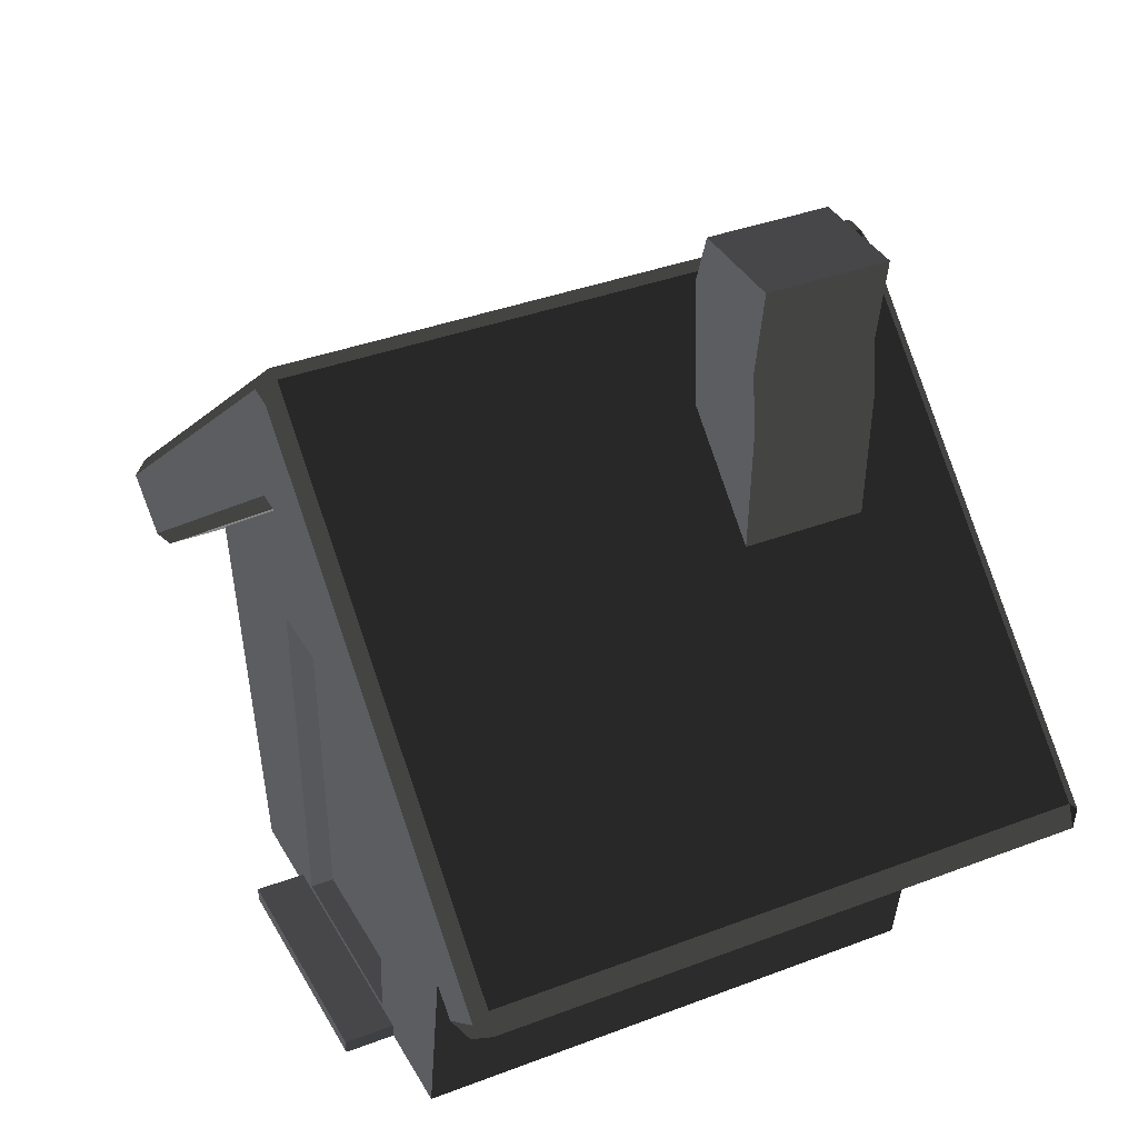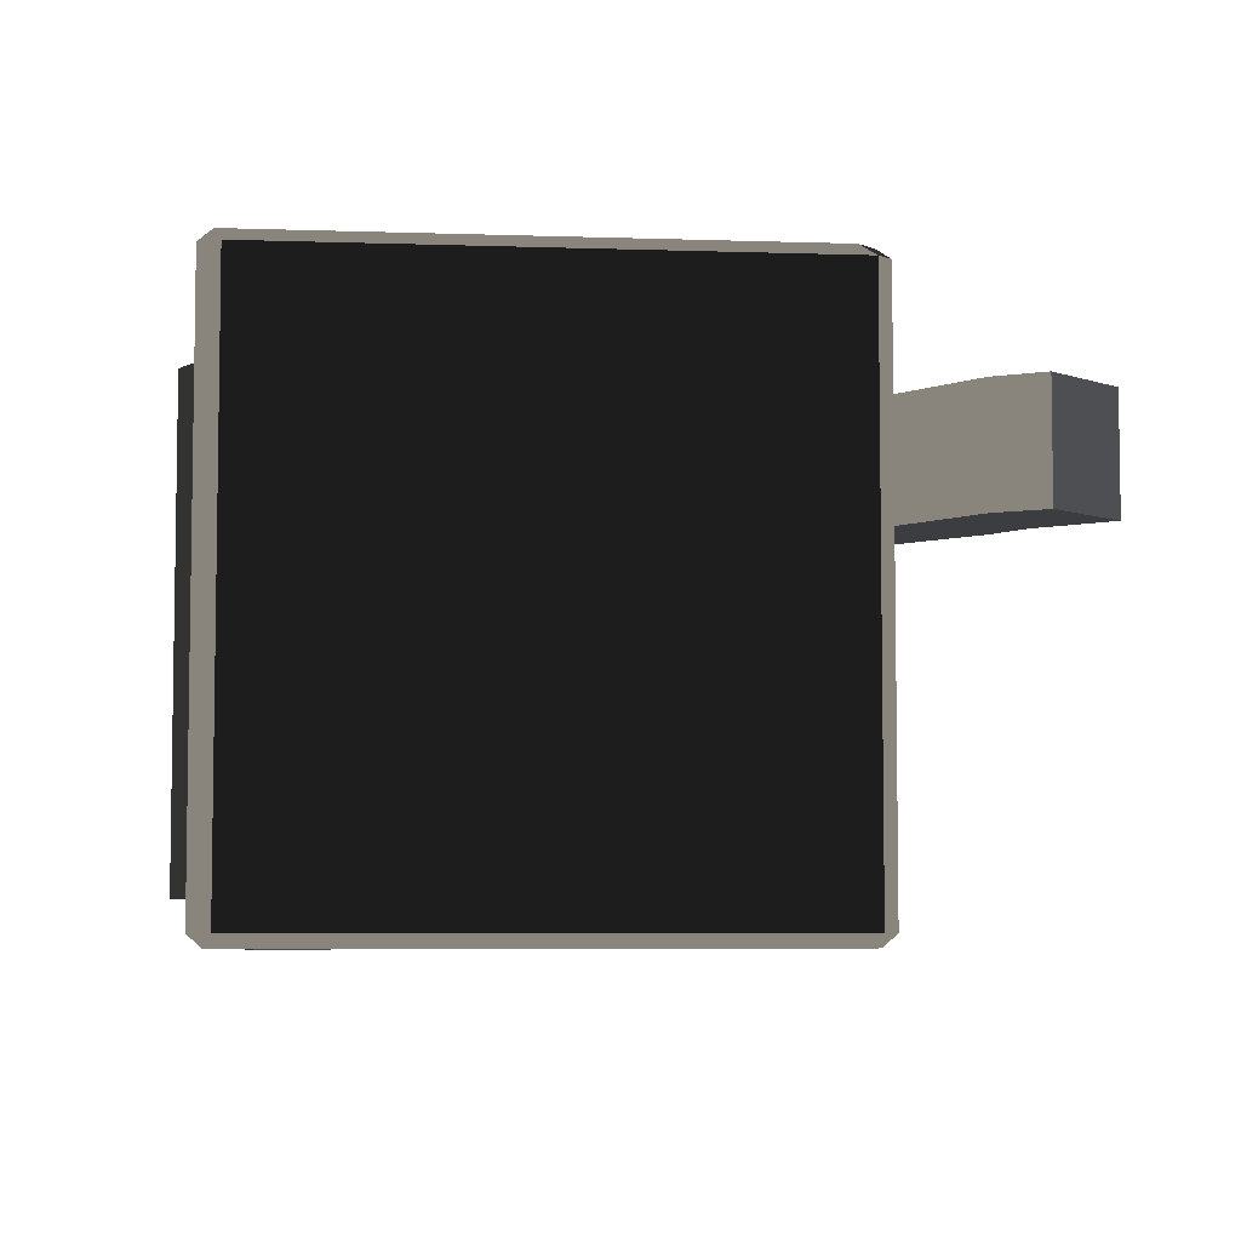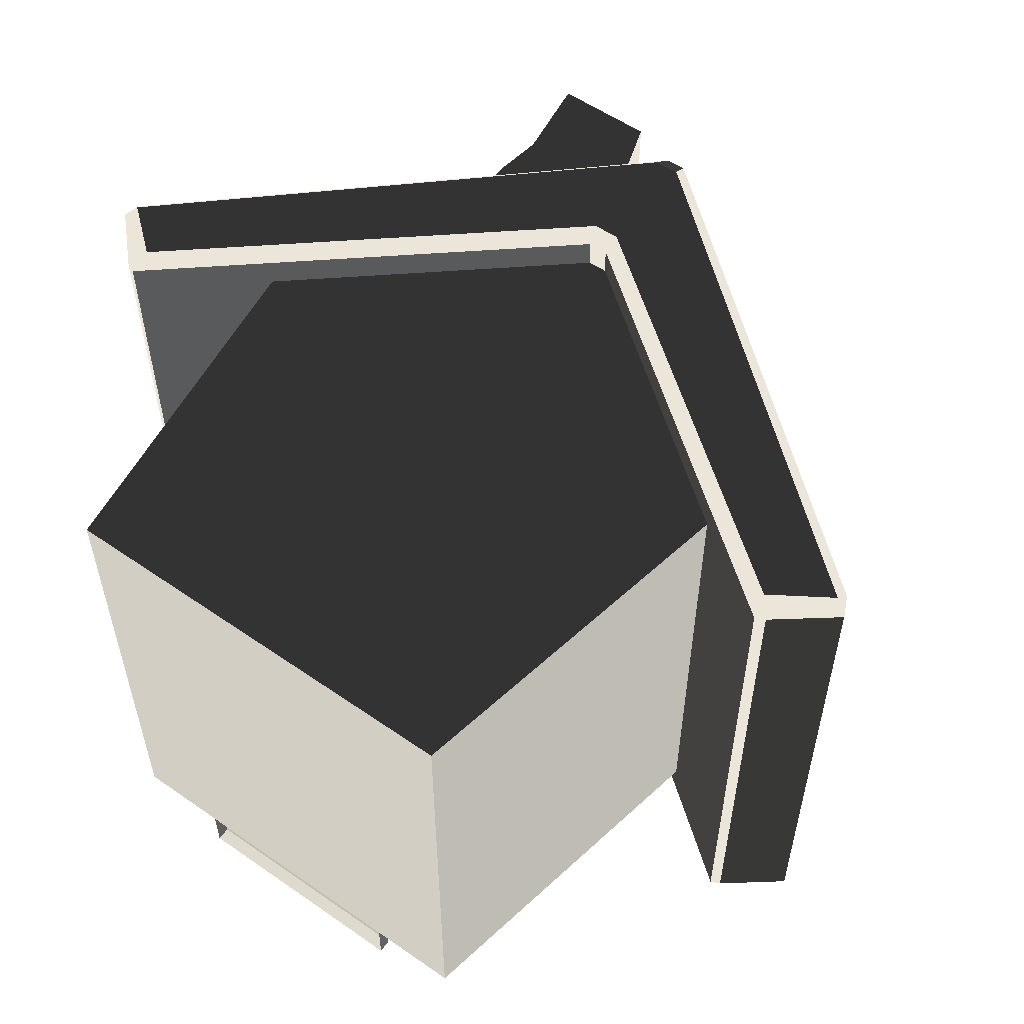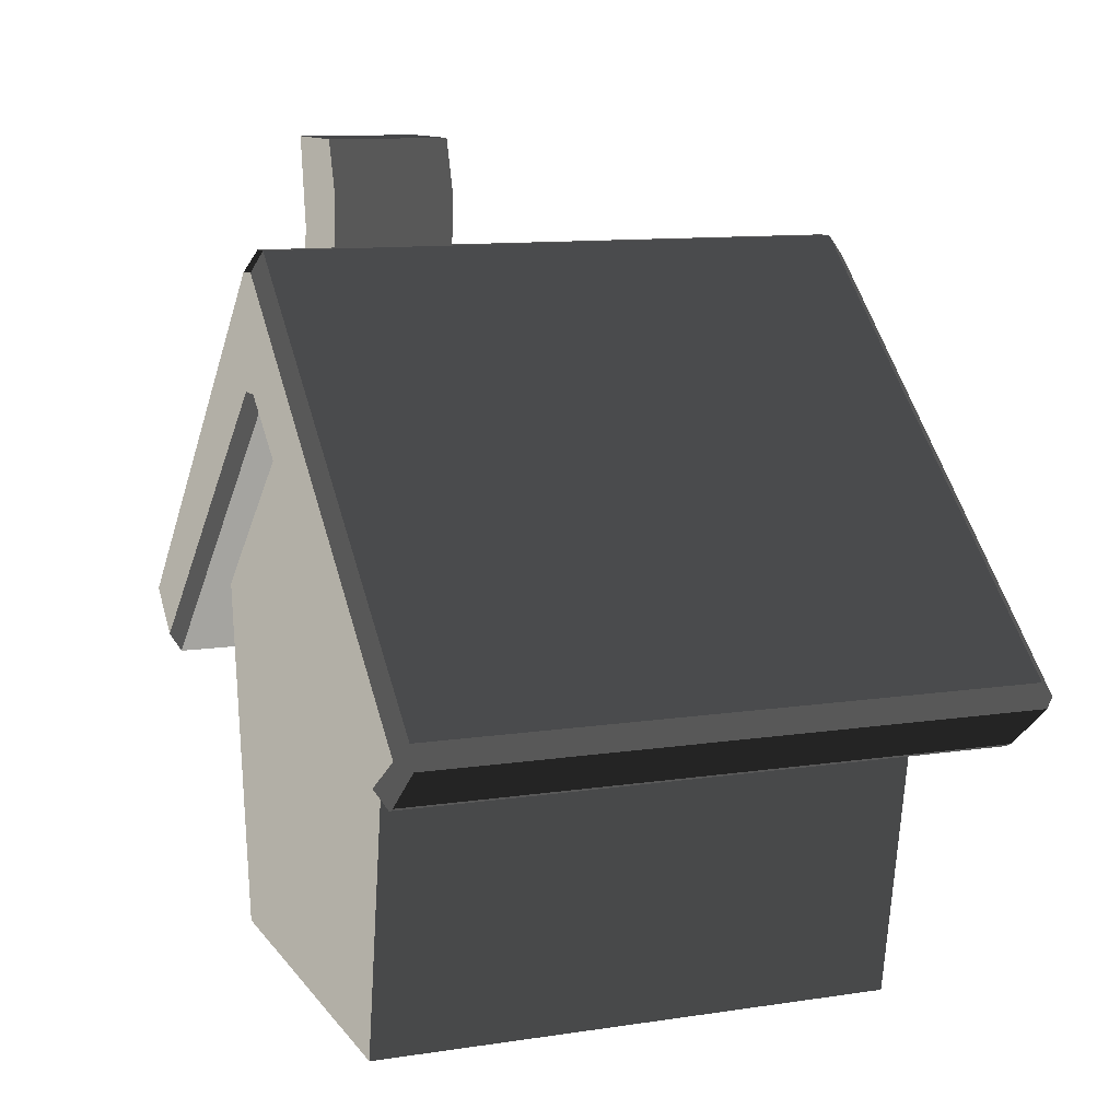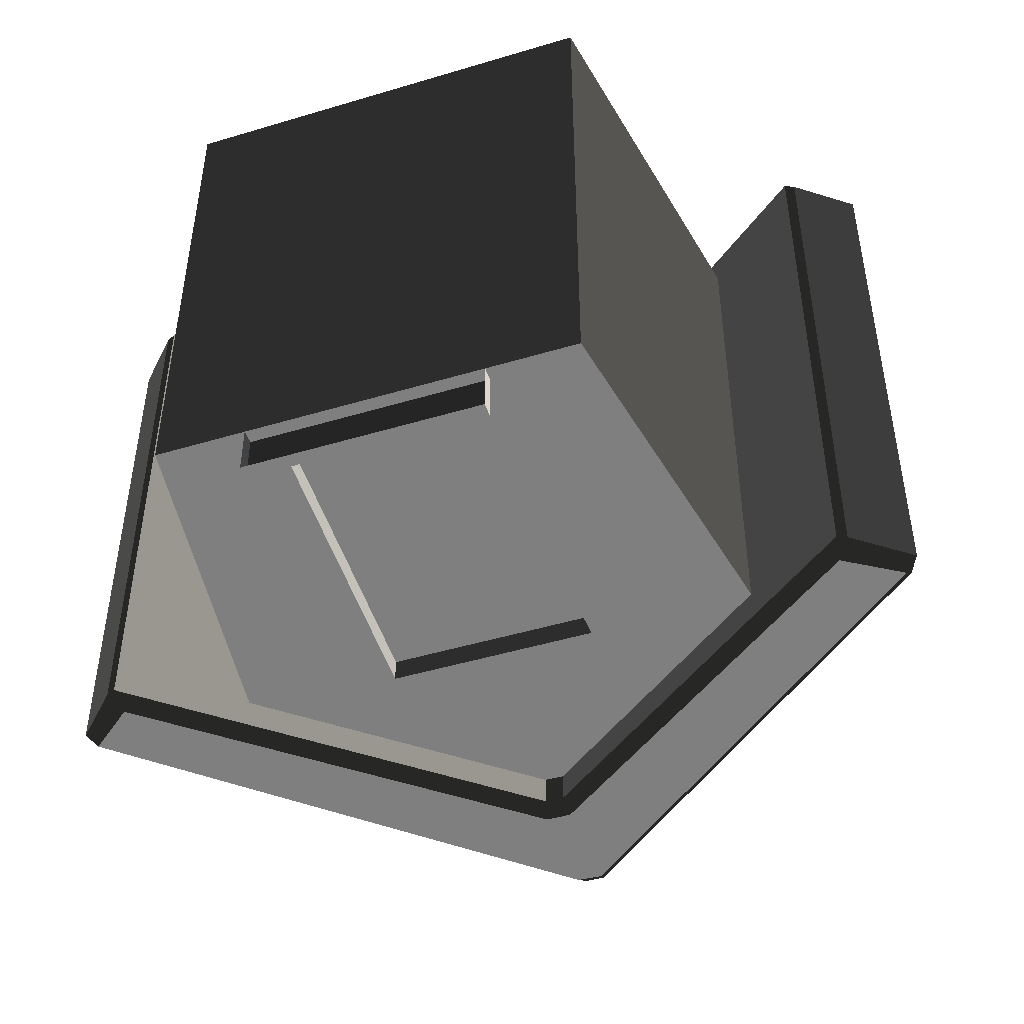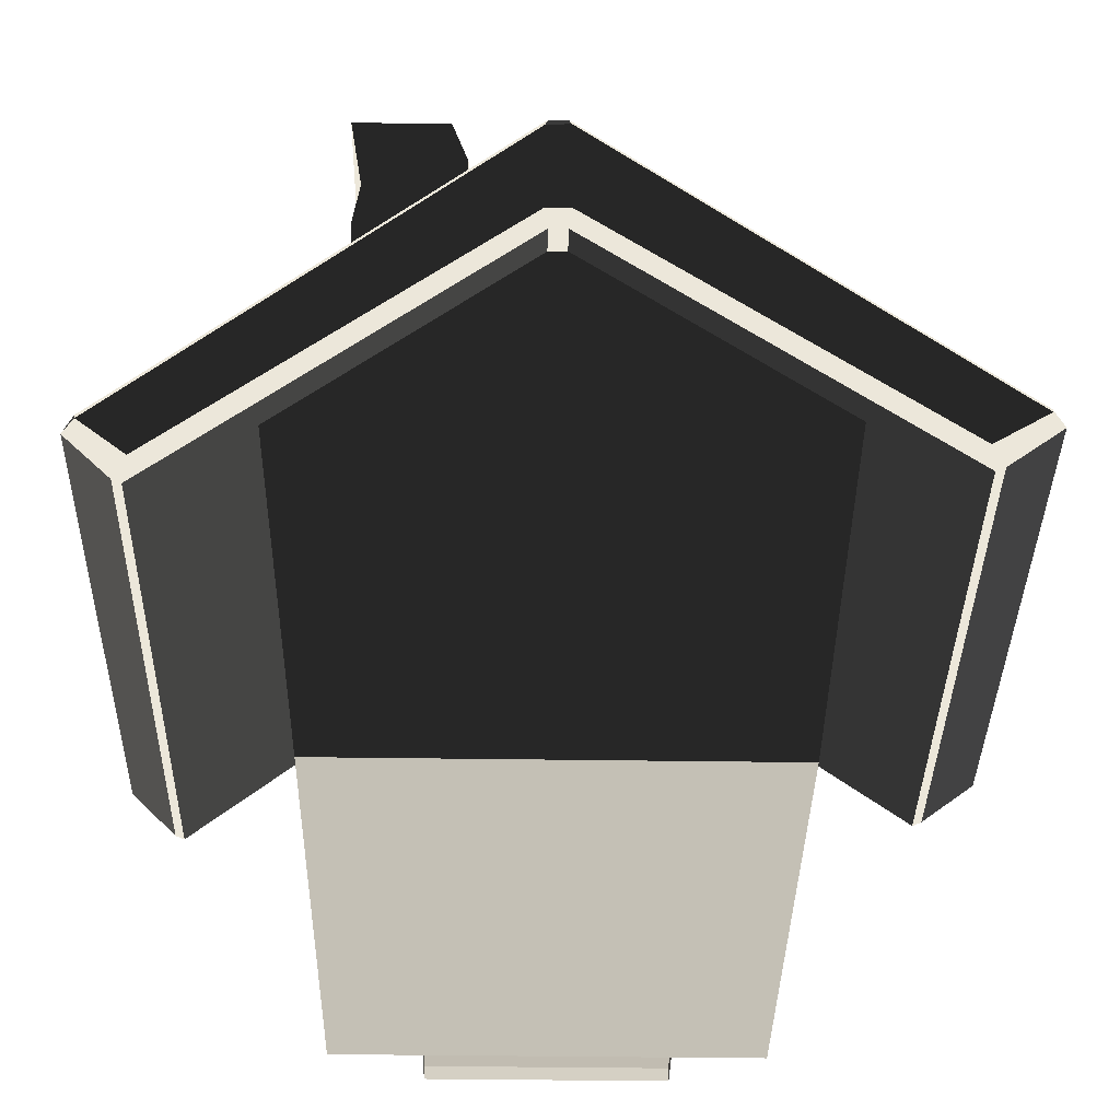
<metadata>
{"format":"obj","ext":"obj","renderer":"f3d","projection":"perspective","resolution":1024,"background":"white","views":[{"elev":37.1,"azim":-116.2,"up":"+Y"},{"elev":-5.9,"azim":133.9,"up":"+Z"},{"elev":55.9,"azim":36.1,"up":"+Z"},{"elev":10.9,"azim":69.0,"up":"+Y"},{"elev":-46.8,"azim":18.8,"up":"+Z"},{"elev":-37.6,"azim":-1.1,"up":"+Y"}]}
</metadata>
<code>
v  -7.006 0 8.58
v  7.006 0 8.58
v  -7.006 0 -8.58
v  7.006 0 -8.58
v  -9.097 13.72 8.58
v  9.416 13.72 8.58
v  -9.097 13.72 -8.58
v  9.416 13.72 -8.58
v  3.103 0.6284 -8.58
v  -3.103 0.6284 -8.58
v  -3.539 12.08 -8.58
v  3.539 12.08 -8.58
v  3.103 0.6284 -7.796
v  -3.103 0.6284 -7.796
v  -3.539 12.08 -7.796
v  3.539 12.08 -7.796
v  -3.956 0.456 -8.204
v  3.956 0.456 -8.204
v  3.956 0.456 -10.24
v  -3.956 0.456 -10.24
v  -3.956 0 -8.204
v  3.956 0 -8.204
v  3.956 0 -10.24
v  -3.956 0 -10.24
v  0 0 -8.58
v  0 0 8.58
v  0 19.75 8.58
v  0 19.75 -8.58
v  0 0.6284 -8.58
v  0 12.08 -8.58
v  0 0.6284 -7.796
v  0 12.08 -7.796
v  -13.98 11.05 9.576
v  -0.4291 22.98 10
v  0.3276 23.69 -9.576
v  -13.98 11.05 -9.576
v  14.35 11.26 10
v  14.45 11.74 -9.576
v  0.4291 19.32 -10
v  -12.24 9.221 -10
v  12.86 9.516 -9.576
v  -0.4291 19.31 10
v  -12.67 8.669 9.576
v  12.43 10.01 10
v  -14.29 10.33 9.576
v  -13.86 10.57 10
v  0.4291 23.04 10
v  0.3276 23.69 9.576
v  -0.3151 23.67 9.576
v  0.4291 23.04 -10
v  -0.4291 22.98 -10
v  -0.3151 23.67 -9.576
v  -13.86 10.57 -10
v  -14.29 10.33 -9.576
v  14.78 11.03 9.576
v  14.45 11.74 9.576
v  14.78 11.03 -9.576
v  14.35 11.26 -10
v  0.3276 18.84 -9.576
v  -0.3151 18.83 -9.576
v  -0.4291 19.31 -10
v  -12.36 8.531 -9.576
v  -12.67 8.669 -9.576
v  12.54 9.364 -9.576
v  12.43 10.01 -10
v  -0.3151 18.83 9.576
v  0.3276 18.84 9.576
v  0.4291 19.32 10
v  -12.36 8.531 9.576
v  -12.24 9.221 10
v  12.54 9.364 9.576
v  12.86 9.516 9.576
v  -6.879 26.88 6.336
v  -3.498 26.88 6.336
v  -3.498 26.88 2.379
v  -6.879 26.88 2.379
v  -6.407 16.34 6.336
v  -3.026 16.34 6.336
v  -3.026 16.34 2.379
v  -6.407 16.34 2.379
v  -2.906 25.09 2.379
v  -6.421 23.94 2.379
v  -6.421 23.94 6.336
v  -2.906 25.09 6.336
v  -6.654 22.24 6.336
v  -3.178 21.48 6.336
v  -3.178 21.48 2.379
v  -6.654 22.24 2.379
g house
f -86 -64 -63 -88
f -62 -61 -82 -84
f -88 -63 -62 -84
f -87 -85 -81 -83
f -76 -58 -57 -73
f -86 -88 -84 -82
f -64 -60 -80 -85
f -86 -82 -78 -79
f -61 -59 -78 -82
f -81 -85 -80 -77
f -60 -58 -76 -80
f -79 -78 -74 -75
f -59 -57 -74 -78
f -77 -80 -76 -73
f -72 -71 -70 -69
f -71 -72 -68 -67
f -70 -71 -67 -66
f -69 -70 -66 -65
f -72 -69 -65 -68
f -85 -87 -63 -64
f -83 -81 -61 -62
f -87 -83 -62 -63
f -75 -74 -57 -58
f -64 -86 -79 -60
f -61 -81 -77 -59
f -79 -75 -58 -60
f -77 -73 -57 -59
f -40 -37 -53 -56
f -33 -51 -54 -41
f -55 -43 -19 -47
f -36 -38 -28 -49
f -44 -35 -26 -46
f -52 -42 -21 -45
f -32 -34 -17 -48
f -39 -31 -24 -50
f -27 -29 -23 -20
f -30 -25 -18 -22
f -56 -44 -43
f -55 -42 -41 -40
f -54 -39 -38 -37
f -53 -36 -35
f -52 -34 -33
f -51 -32 -31
f -50 -30 -29 -28
f -49 -27 -26
f -48 -25 -24
f -47 -23 -22 -21
f -46 -20 -19
f -45 -18 -17
f -56 -43 -55 -40
f -40 -41 -54 -37
f -37 -38 -36 -53
f -53 -35 -44 -56
f -41 -42 -52 -33
f -33 -34 -32 -51
f -51 -31 -39 -54
f -43 -44 -46 -19
f -42 -55 -47 -21
f -38 -39 -50 -28
f -35 -36 -49 -26
f -34 -52 -45 -17
f -31 -32 -48 -24
f -28 -29 -27 -49
f -24 -25 -30 -50
f -29 -30 -22 -23
f -20 -46 -26 -27
f -25 -48 -17 -18
f -23 -47 -19 -20
f -18 -45 -21 -22
f -16 -15 -14 -13
f -15 -16 -6 -5
f -15 -5 -8 -14
f -14 -8 -7 -13
f -13 -7 -6 -16
f -6 -4 -3 -5
f -3 -2 -8 -5
f -2 -1 -7 -8
f -1 -4 -6 -7
f -4 -12 -11 -3
f -11 -10 -2 -3
f -10 -9 -1 -2
f -9 -12 -4 -1

</code>
